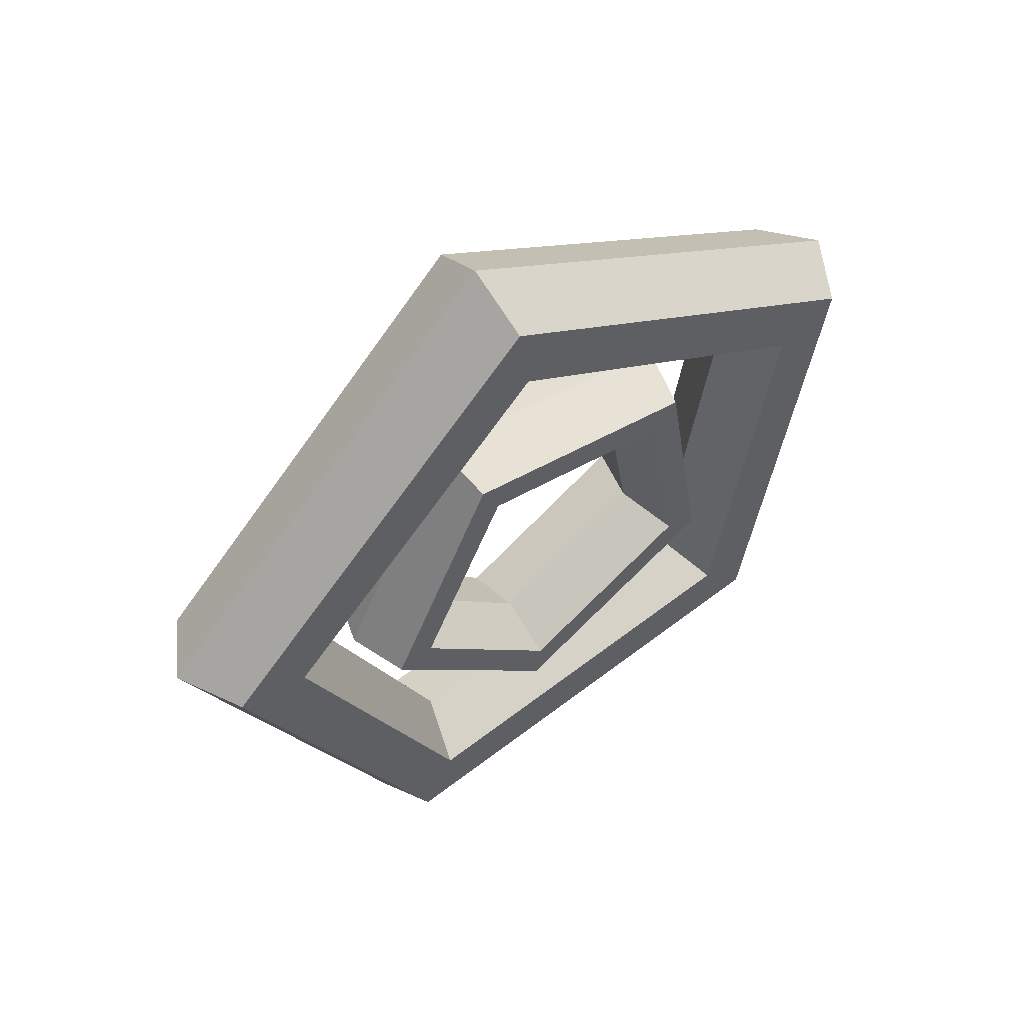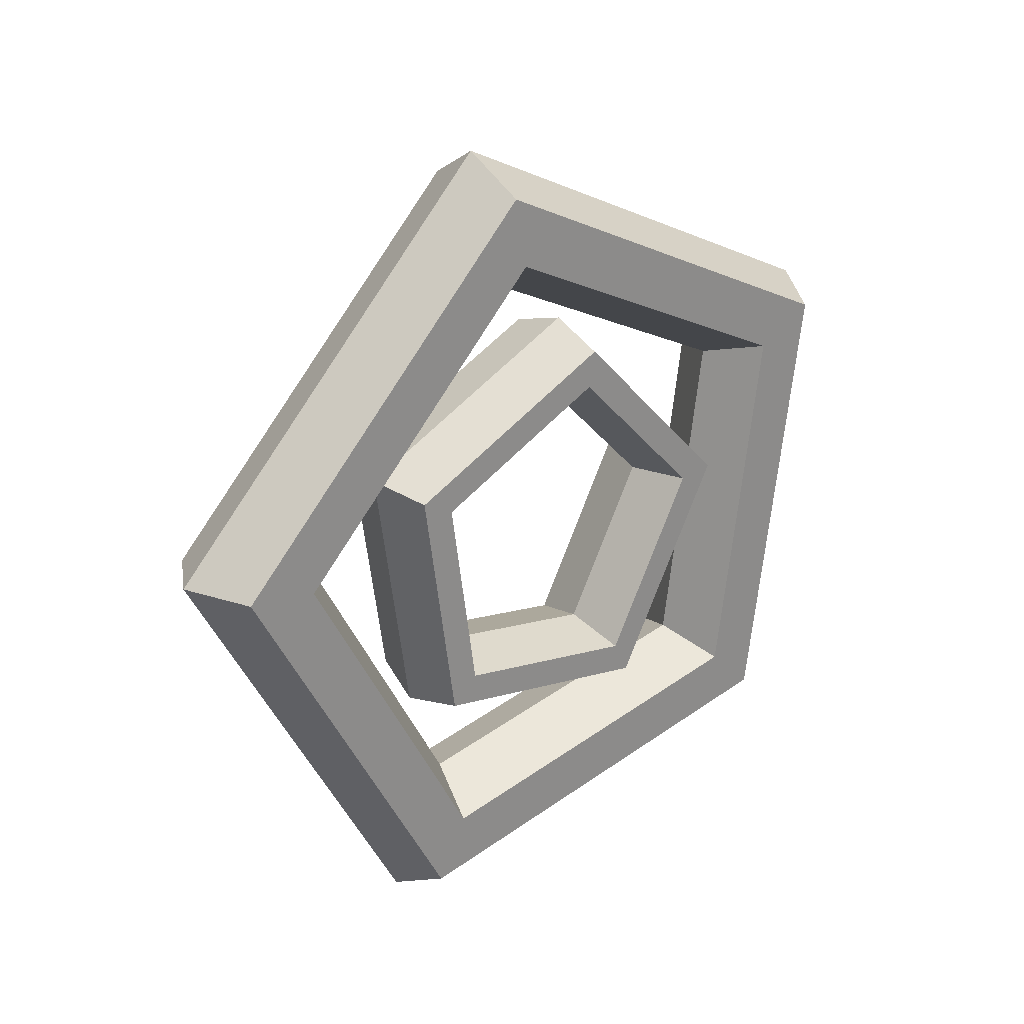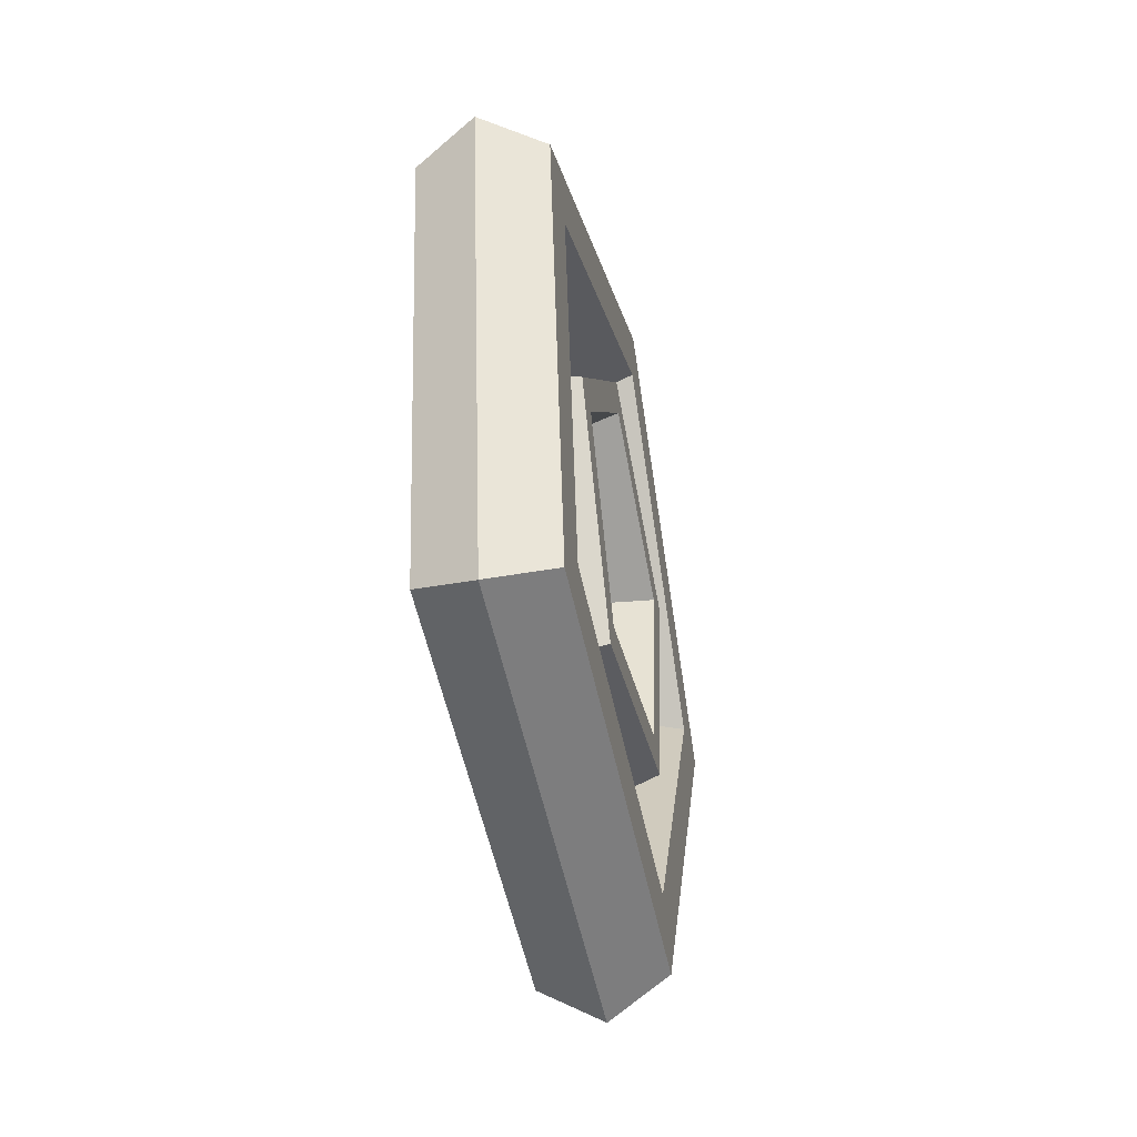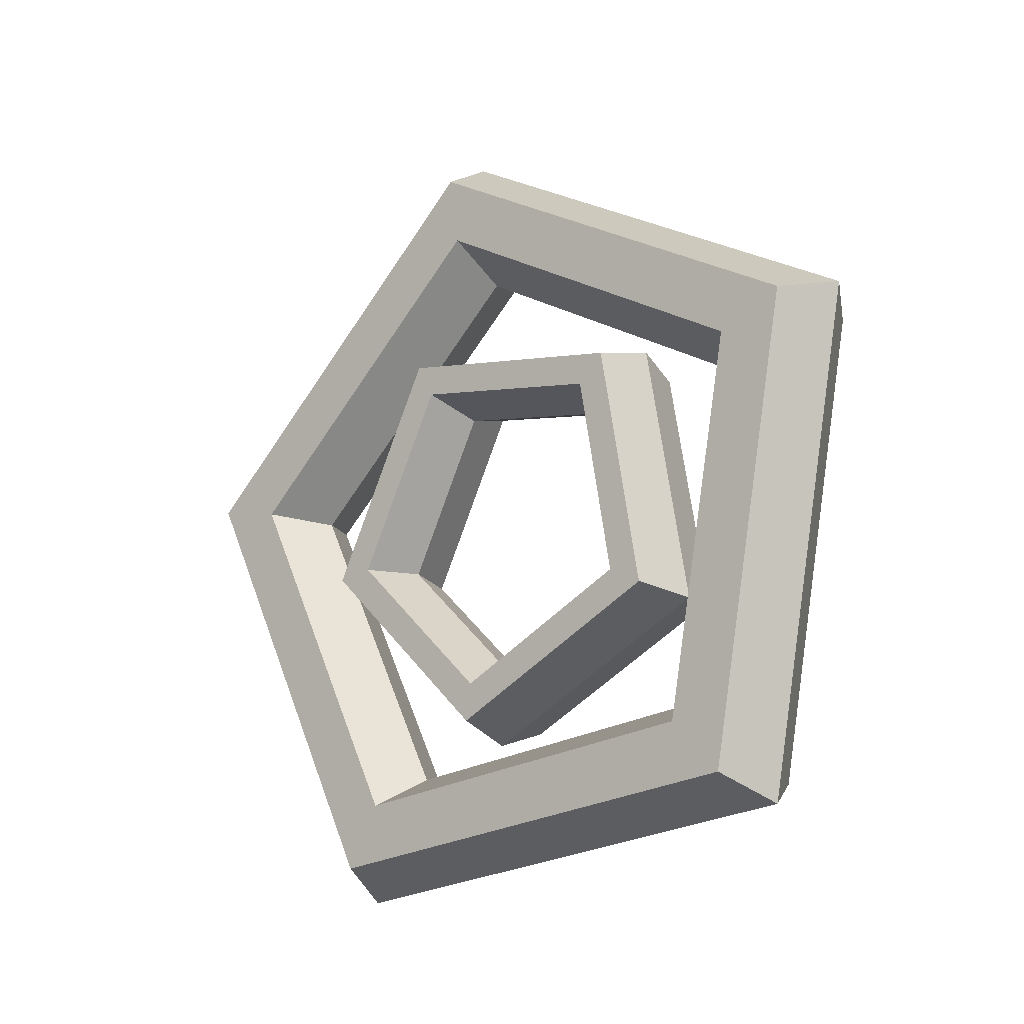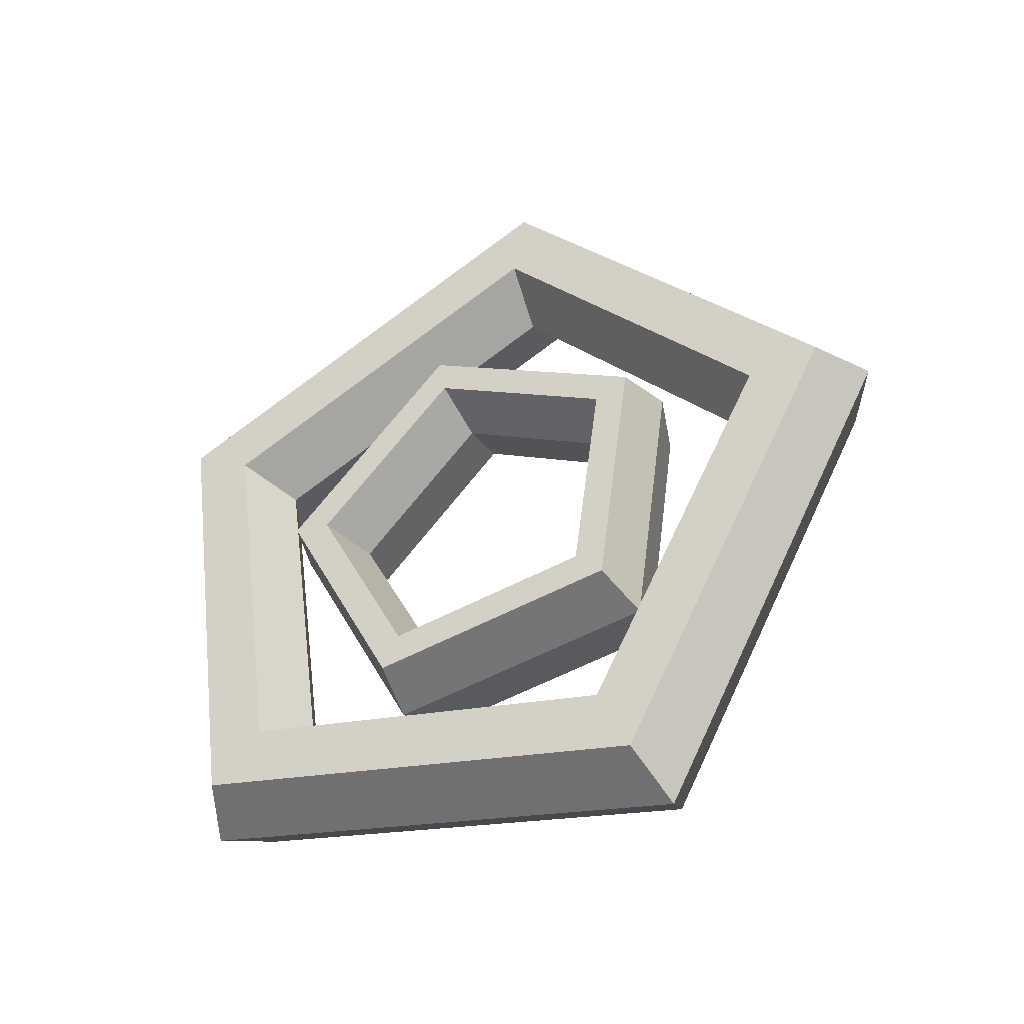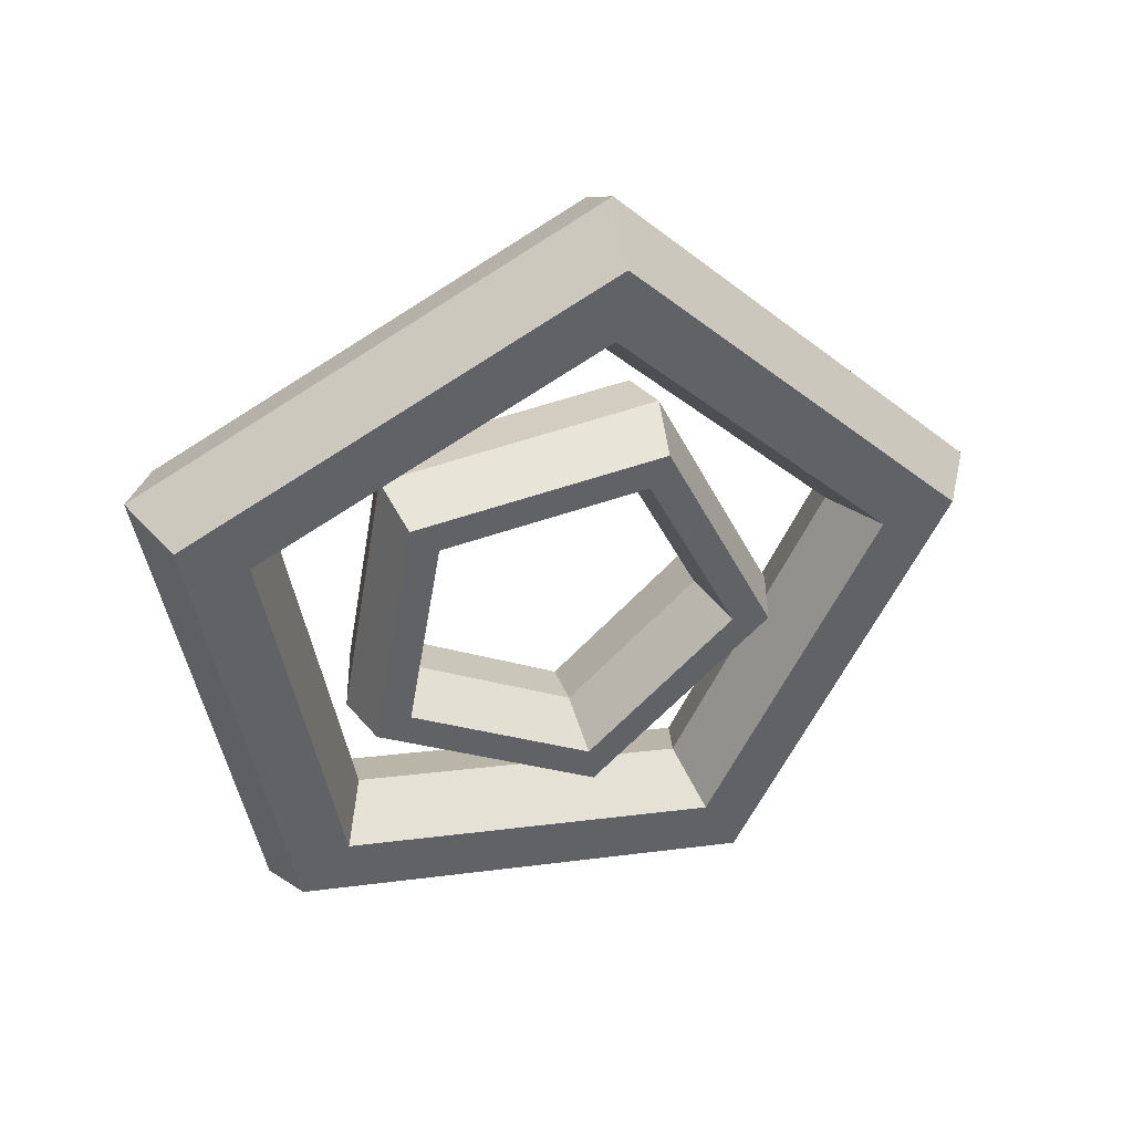
<metadata>
{"format":"obj","ext":"obj","renderer":"f3d","projection":"perspective","resolution":1024,"background":"white","views":[{"elev":53.9,"azim":-126.1,"up":"+Z"},{"elev":25.8,"azim":50.8,"up":"+Y"},{"elev":-43.2,"azim":-168.0,"up":"+Y"},{"elev":-14.5,"azim":-51.4,"up":"+Z"},{"elev":-39.2,"azim":-64.1,"up":"+Y"},{"elev":39.9,"azim":73.8,"up":"+Z"}]}
</metadata>
<code>
g default
v 0 2.6 -3.467
v -0 1.669 -3.337
v -0 1.506 -2.41
v -0 2.336 -1.969
v 0 3.013 -2.622
v -0.1732 2.647 -3.556
v -0.1732 1.6 -3.409
v -0.1732 1.416 -2.367
v -0.1732 2.35 -1.87
v -0.1732 3.111 -2.605
v -0.1732 2.741 -3.732
v -0.1732 1.461 -3.552
v -0.1732 1.236 -2.279
v -0.1732 2.378 -1.672
v -0.1732 3.308 -2.57
v 0 2.788 -3.821
v 0 1.391 -3.624
v 0 1.146 -2.235
v 0 2.392 -1.573
v 0 3.407 -2.553
v 0.1732 2.741 -3.732
v 0.1732 1.461 -3.552
v 0.1732 1.236 -2.279
v 0.1732 2.378 -1.672
v 0.1732 3.308 -2.57
v 0.1732 2.647 -3.556
v 0.1732 1.6 -3.409
v 0.1732 1.416 -2.367
v 0.1732 2.35 -1.87
v 0.1732 3.111 -2.605
g Outer targetHeavy
f 2 1 6 7
f 3 2 7 8
f 4 3 8 9
f 5 4 9 10
f 1 5 10 6
f 7 6 11 12
f 8 7 12 13
f 9 8 13 14
f 10 9 14 15
f 6 10 15 11
f 12 11 16 17
f 13 12 17 18
f 14 13 18 19
f 15 14 19 20
f 11 15 20 16
f 17 16 21 22
f 18 17 22 23
f 19 18 23 24
f 20 19 24 25
f 16 20 25 21
f 22 21 26 27
f 23 22 27 28
f 24 23 28 29
f 25 24 29 30
f 21 25 30 26
f 27 26 1 2
f 28 27 2 3
f 29 28 3 4
f 30 29 4 5
f 26 30 5 1
g default
v -0 2.284 -3.181
v -0 1.843 -2.947
v -0 1.93 -2.456
v 0 2.424 -2.386
v 0 2.643 -2.835
v -0.1715 2.291 -3.234
v -0.1715 1.796 -2.97
v -0.1715 1.893 -2.418
v -0.1715 2.449 -2.34
v -0.1715 2.695 -2.844
v -0.1715 2.306 -3.339
v -0.1715 1.7 -3.017
v -0.1715 1.819 -2.341
v -0.1715 2.499 -2.246
v -0.1715 2.8 -2.862
v 0 2.313 -3.392
v 0 1.653 -3.04
v 0 1.783 -2.303
v 0 2.524 -2.199
v 0 2.852 -2.872
v 0.1715 2.306 -3.339
v 0.1715 1.7 -3.017
v 0.1715 1.819 -2.341
v 0.1715 2.499 -2.246
v 0.1715 2.8 -2.862
v 0.1715 2.291 -3.234
v 0.1715 1.796 -2.97
v 0.1715 1.893 -2.418
v 0.1715 2.449 -2.34
v 0.1715 2.695 -2.844
g targetHeavy Inner
f 32 31 36 37
f 33 32 37 38
f 34 33 38 39
f 35 34 39 40
f 31 35 40 36
f 37 36 41 42
f 38 37 42 43
f 39 38 43 44
f 40 39 44 45
f 36 40 45 41
f 42 41 46 47
f 43 42 47 48
f 44 43 48 49
f 45 44 49 50
f 41 45 50 46
f 47 46 51 52
f 48 47 52 53
f 49 48 53 54
f 50 49 54 55
f 46 50 55 51
f 52 51 56 57
f 53 52 57 58
f 54 53 58 59
f 55 54 59 60
f 51 55 60 56
f 57 56 31 32
f 58 57 32 33
f 59 58 33 34
f 60 59 34 35
f 56 60 35 31

</code>
